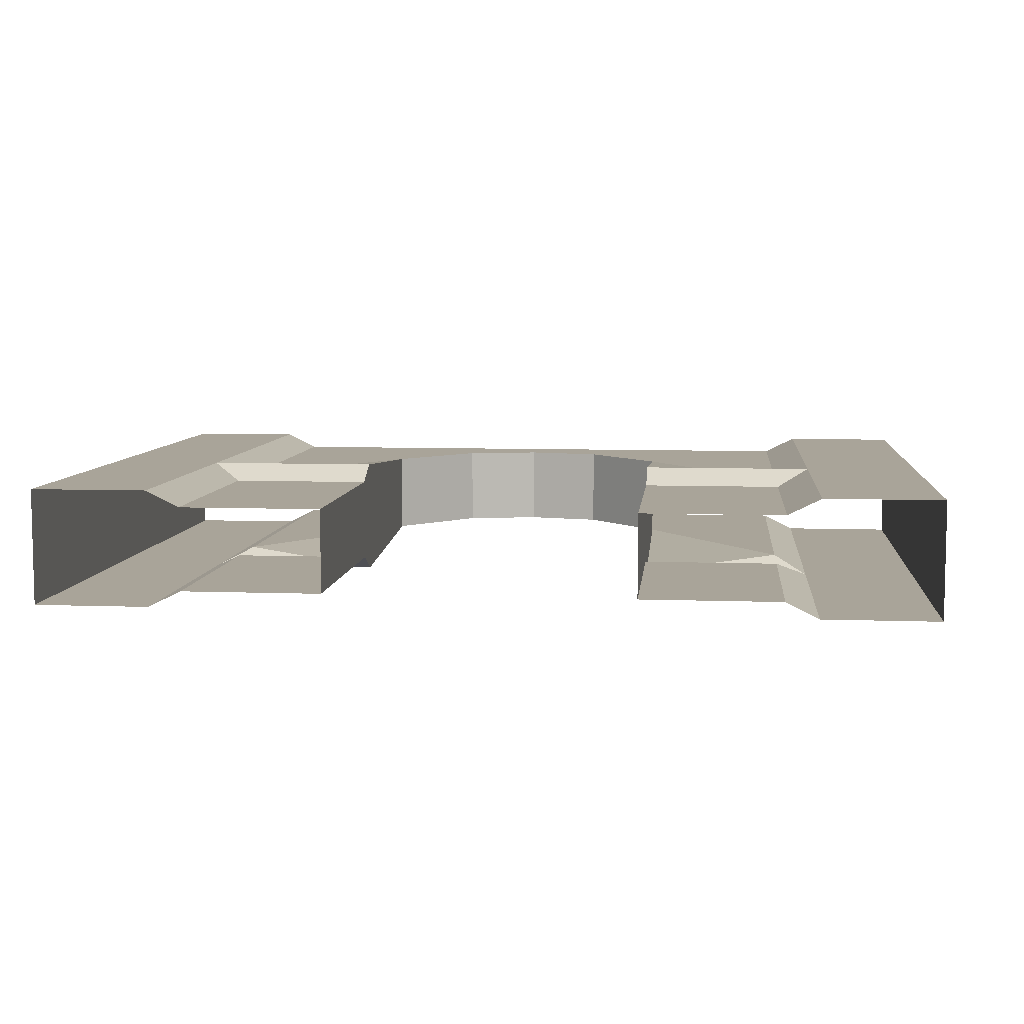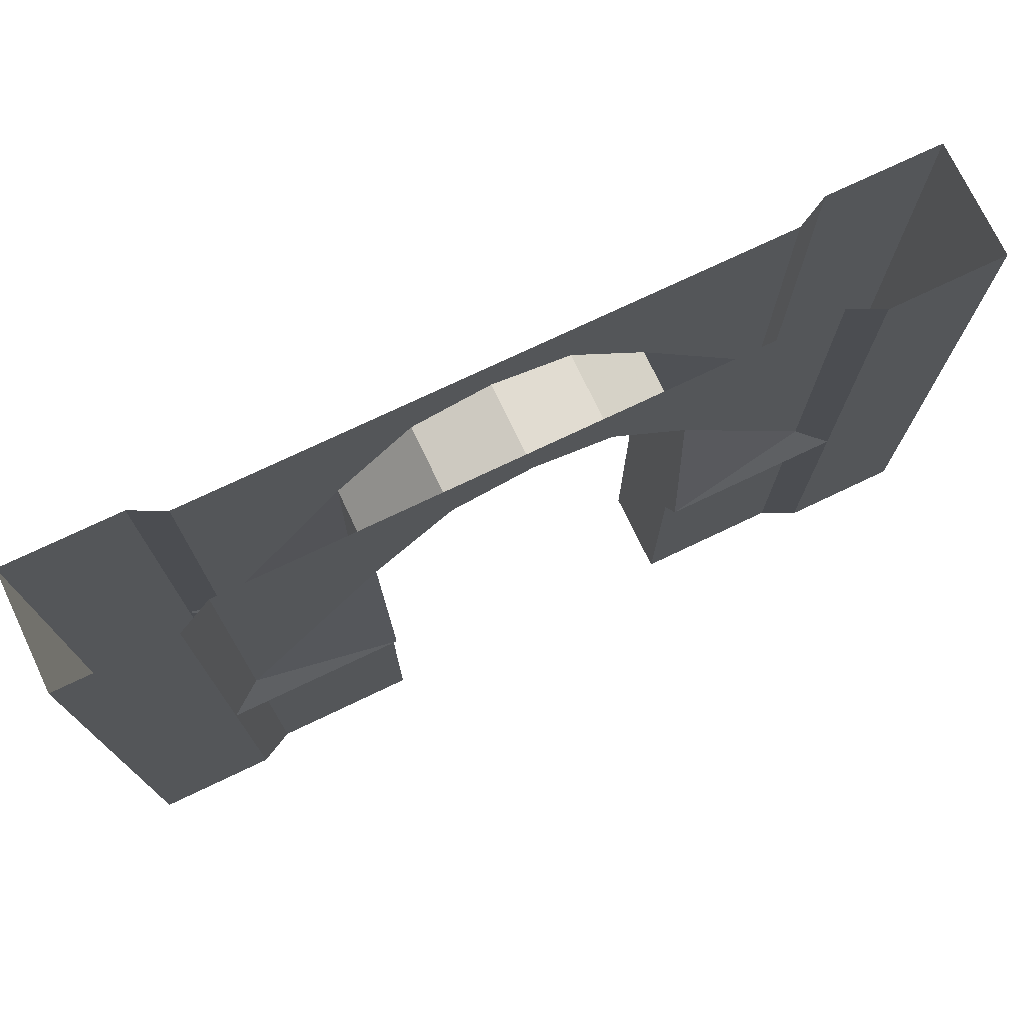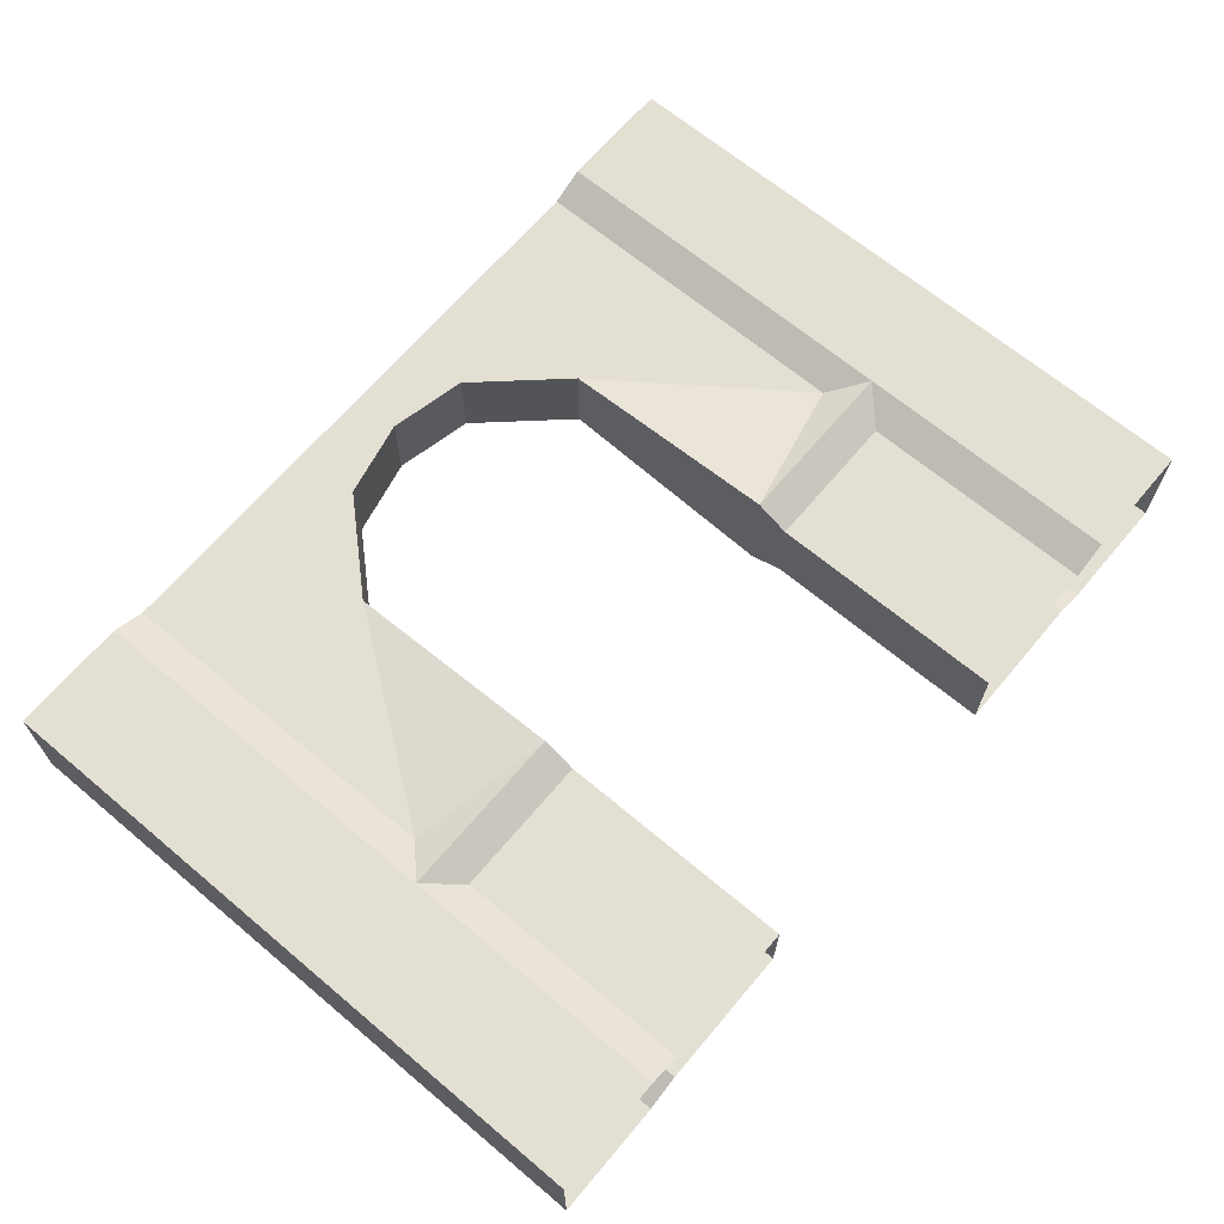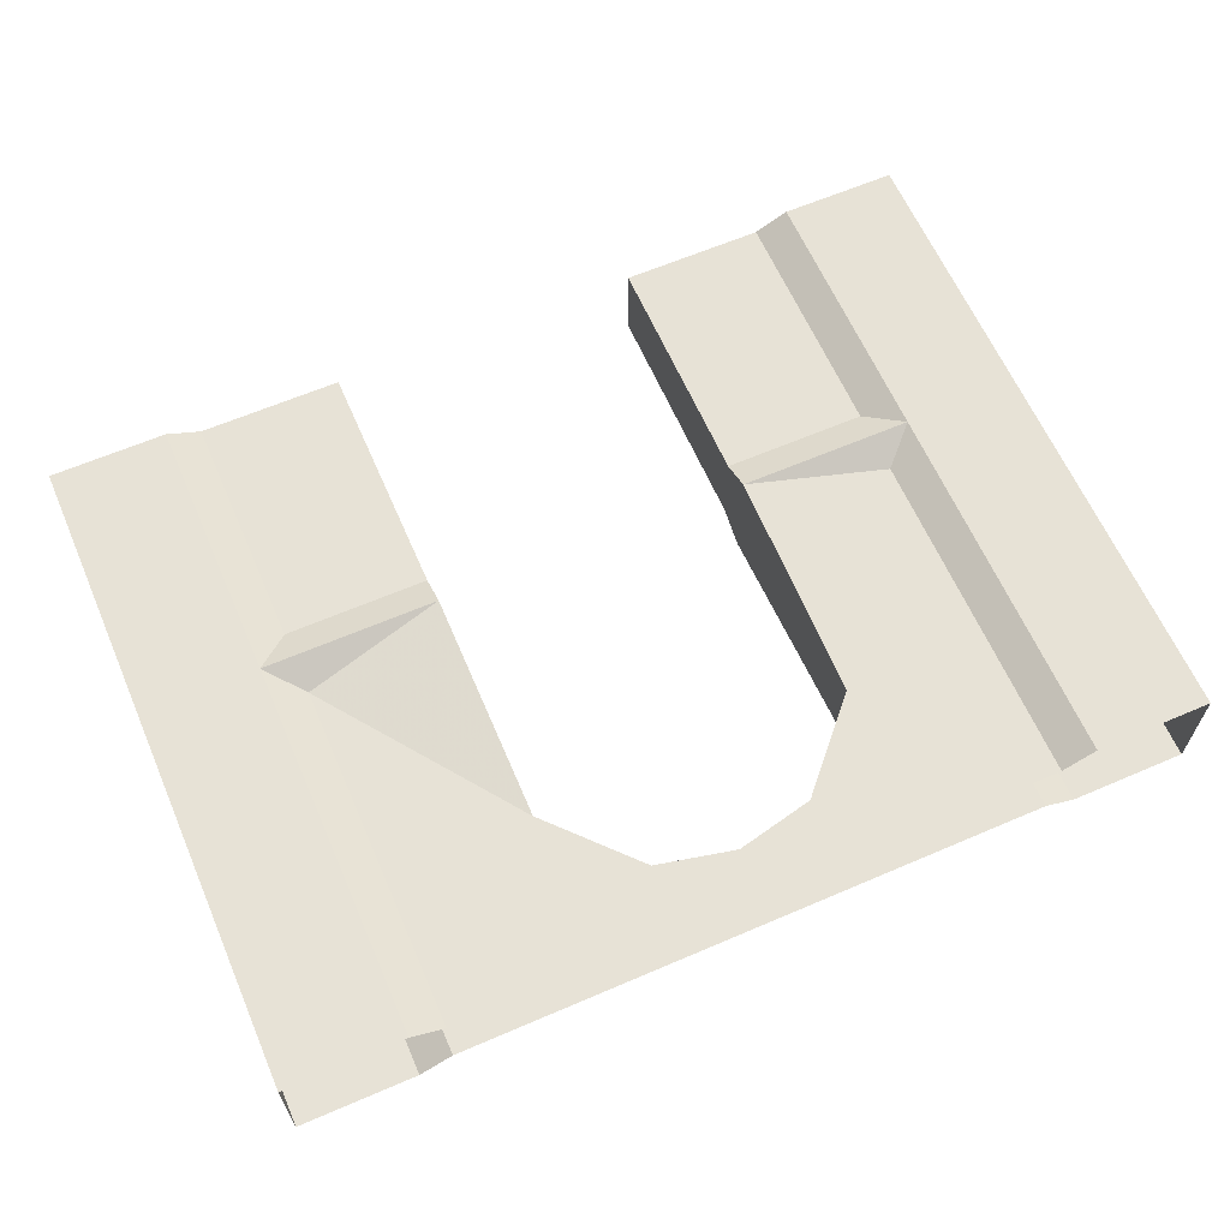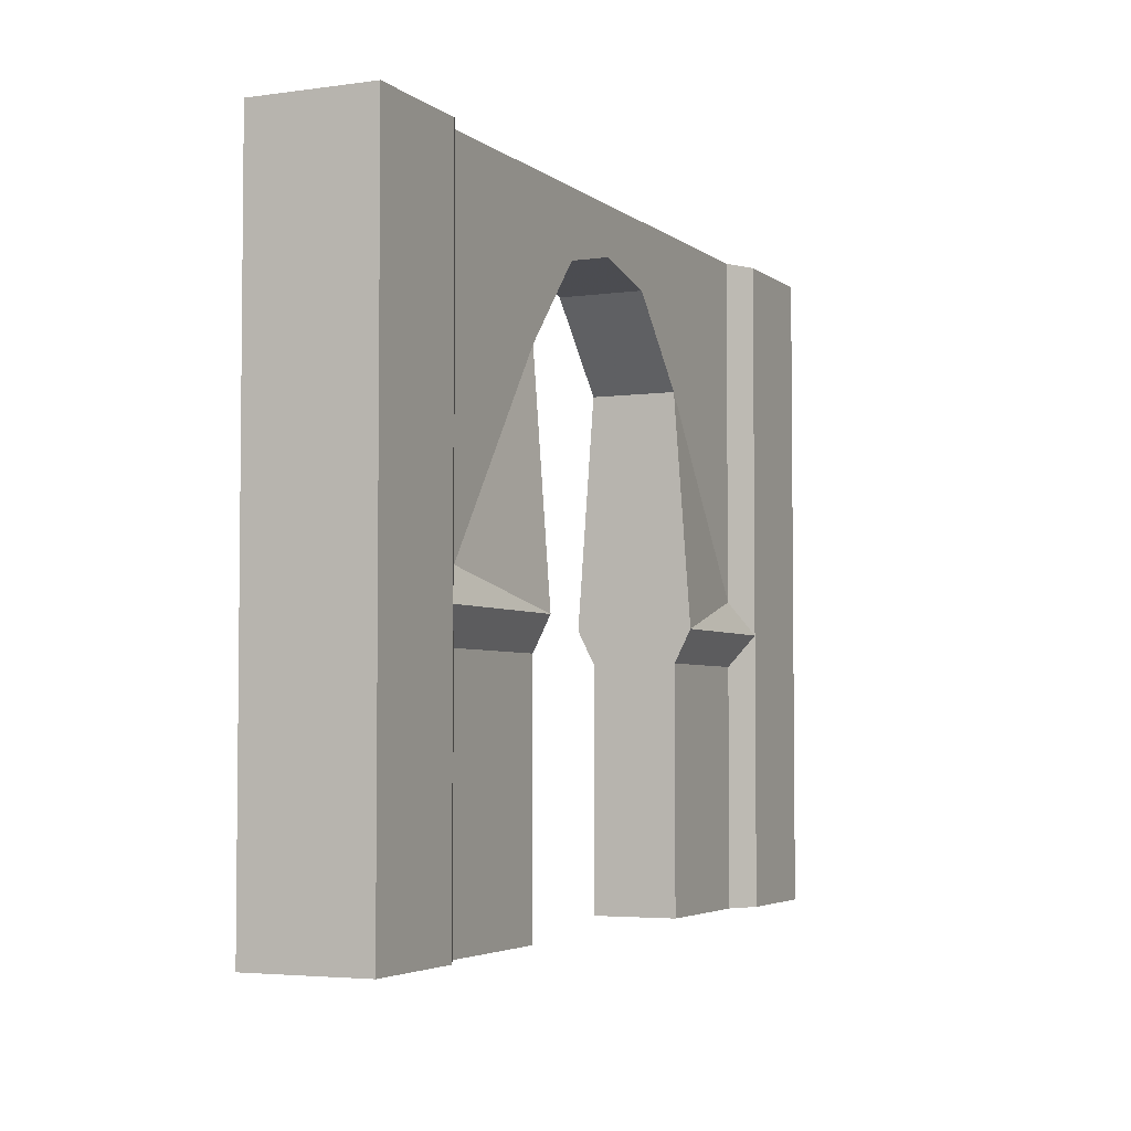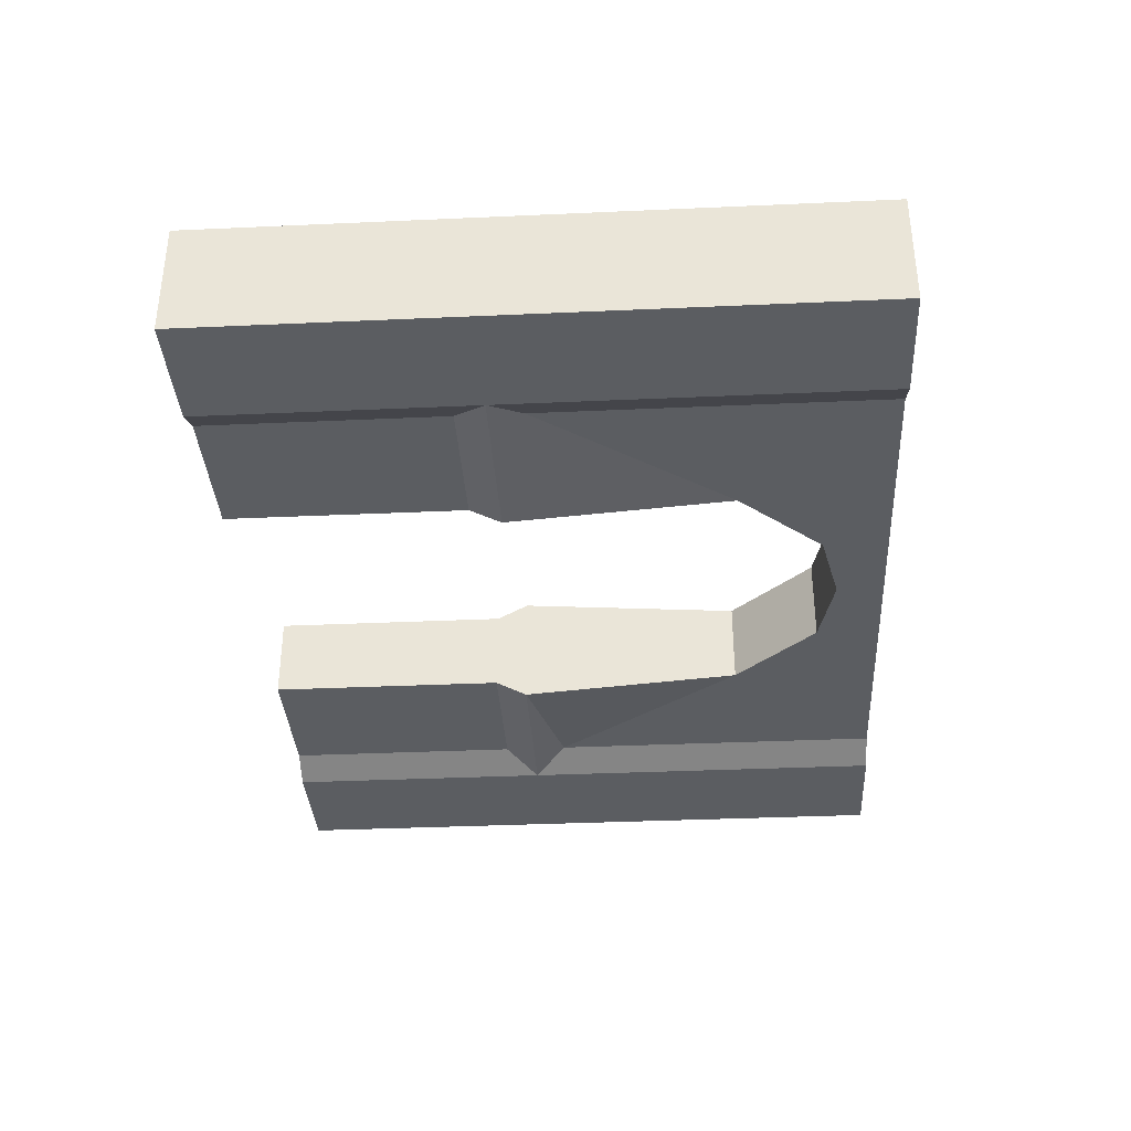
<metadata>
{"format":"obj","ext":"obj","renderer":"f3d","projection":"perspective","resolution":1024,"background":"white","views":[{"elev":7.3,"azim":5.9,"up":"+Z"},{"elev":74.3,"azim":-25.5,"up":"+Y"},{"elev":66.7,"azim":-49.9,"up":"+Z"},{"elev":63.2,"azim":156.5,"up":"+Z"},{"elev":-4.0,"azim":114.8,"up":"+Y"},{"elev":-35.6,"azim":93.4,"up":"+Z"}]}
</metadata>
<code>
o Door_O
v 1.275 0 0.225
v 1.275 2.5 0.225
v 1.275 0 -0.225
v 1.275 2.5 -0.225
v 1.725 2.5 -0.225
v 1.725 0 -0.225
v 1.725 0 0.225
v 1.725 2.5 0.225
v 1.275 1.05 -0.225
v 1.275 1.05 0.225
v 1.725 1.05 -0.225
v 1.725 1.05 0.225
v 1.147 2.5 -0.162
v 1.147 2.5 0.162
v 1.147 1.175 -0.162
v 1.147 1.175 0.162
v 1.147 0 -0.162
v 1.147 0.925 -0.162
v 1.147 0 0.162
v 1.147 0.925 0.162
v 0.6 1.05 0.225
v 0.6 2.5 0.162
v 0.6 1.923 0.162
v 0.6 0 0.162
v 0.6 0.925 0.162
v 0.6 1.05 -0.225
v 0.6 2.5 -0.162
v 0.6 1.923 -0.162
v 0.6 0 -0.162
v 0.6 0.925 -0.162
v 0 2.5 0.162
v 0 2.316 0.162
v 0 2.5 -0.162
v 0 2.316 -0.162
v 0.3 2.25 0.162
v 0.3 2.5 0.162
v 0.3 2.5 -0.162
v 0.3 2.25 -0.162
v -1.275 0 0.225
v -1.275 2.5 0.225
v -1.275 0 -0.225
v -1.275 2.5 -0.225
v -1.725 2.5 -0.225
v -1.725 0 -0.225
v -1.725 0 0.225
v -1.725 2.5 0.225
v -1.275 1.05 -0.225
v -1.275 1.05 0.225
v -1.725 1.05 -0.225
v -1.725 1.05 0.225
v -1.147 2.5 -0.162
v -1.147 2.5 0.162
v -1.147 1.175 -0.162
v -1.147 1.175 0.162
v -1.147 0 -0.162
v -1.147 0.925 -0.162
v -1.147 0 0.162
v -1.147 0.925 0.162
v -0.6 1.05 0.225
v -0.6 2.5 0.162
v -0.6 1.923 0.162
v -0.6 0 0.162
v -0.6 0.925 0.162
v -0.6 1.05 -0.225
v -0.6 2.5 -0.162
v -0.6 1.923 -0.162
v -0.6 0 -0.162
v -0.6 0.925 -0.162
v -0.3 2.25 0.162
v -0.3 2.5 0.162
v -0.3 2.5 -0.162
v -0.3 2.25 -0.162
f 2 16 10
f 1 20 19
f 5 12 11
f 4 11 9
f 1 12 10
f 10 8 2
f 9 6 3
f 11 7 6
f 26 18 30
f 28 13 15
f 23 21 16
f 4 15 13
f 30 17 29
f 3 18 9
f 21 20 10
f 20 24 19
f 14 23 16
f 28 15 26
f 10 16 21
f 26 15 9
f 36 32 35
f 37 34 33
f 38 23 35
f 28 21 23
f 21 30 25
f 25 29 24
f 34 35 32
f 27 38 37
f 22 35 23
f 54 40 48
f 39 58 48
f 50 43 49
f 49 42 47
f 50 39 48
f 46 48 40
f 44 47 41
f 45 49 44
f 64 56 47
f 66 51 65
f 61 54 59
f 42 53 47
f 55 68 67
f 56 41 47
f 58 59 48
f 62 58 57
f 61 52 54
f 66 64 53
f 48 59 54
f 64 47 53
f 32 70 69
f 71 34 72
f 61 72 69
f 59 66 61
f 68 59 63
f 67 63 62
f 69 34 32
f 65 72 66
f 69 60 61
f 2 14 16
f 1 10 20
f 5 8 12
f 4 5 11
f 1 7 12
f 10 12 8
f 9 11 6
f 11 12 7
f 26 9 18
f 28 27 13
f 4 9 15
f 30 18 17
f 3 17 18
f 21 25 20
f 20 25 24
f 14 22 23
f 36 31 32
f 37 38 34
f 38 28 23
f 28 26 21
f 21 26 30
f 25 30 29
f 34 38 35
f 27 28 38
f 22 36 35
f 54 52 40
f 39 57 58
f 50 46 43
f 49 43 42
f 50 45 39
f 46 50 48
f 44 49 47
f 45 50 49
f 64 68 56
f 66 53 51
f 42 51 53
f 55 56 68
f 56 55 41
f 58 63 59
f 62 63 58
f 61 60 52
f 32 31 70
f 71 33 34
f 61 66 72
f 59 64 66
f 68 64 59
f 67 68 63
f 69 72 34
f 65 71 72
f 69 70 60

</code>
